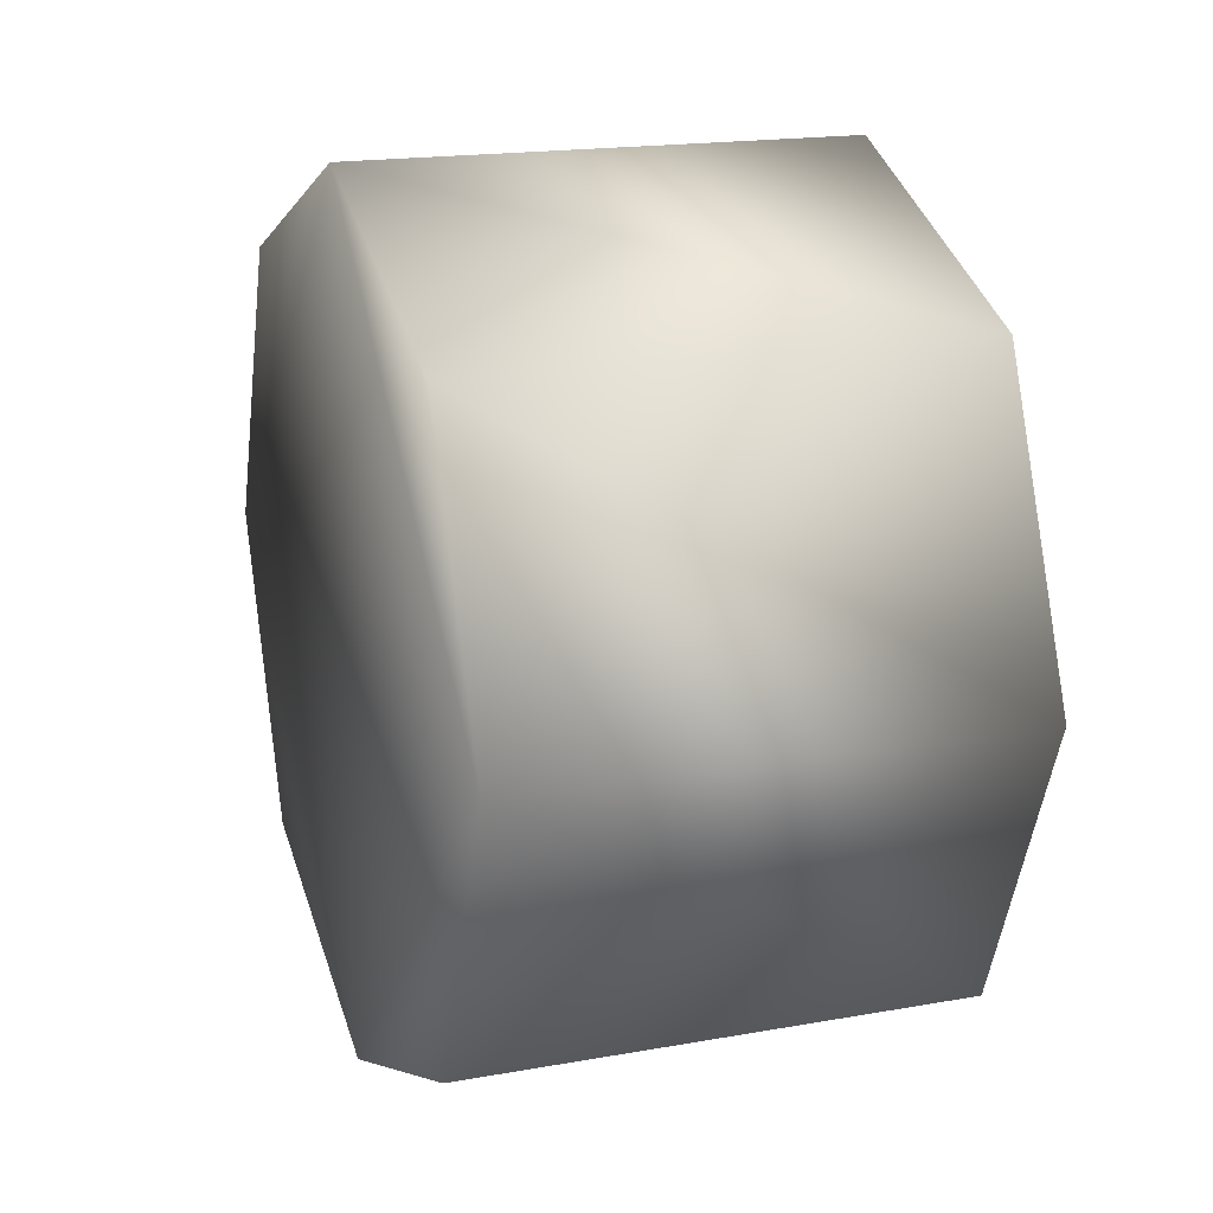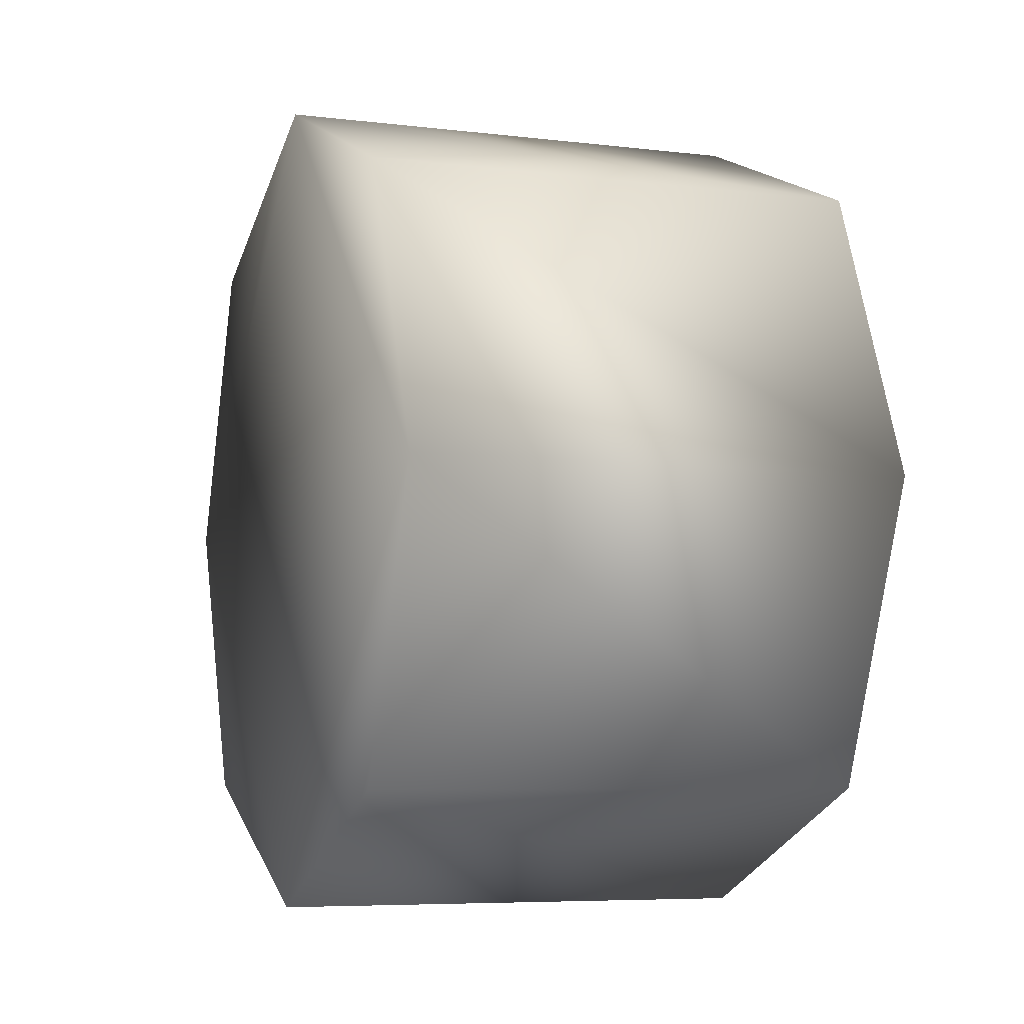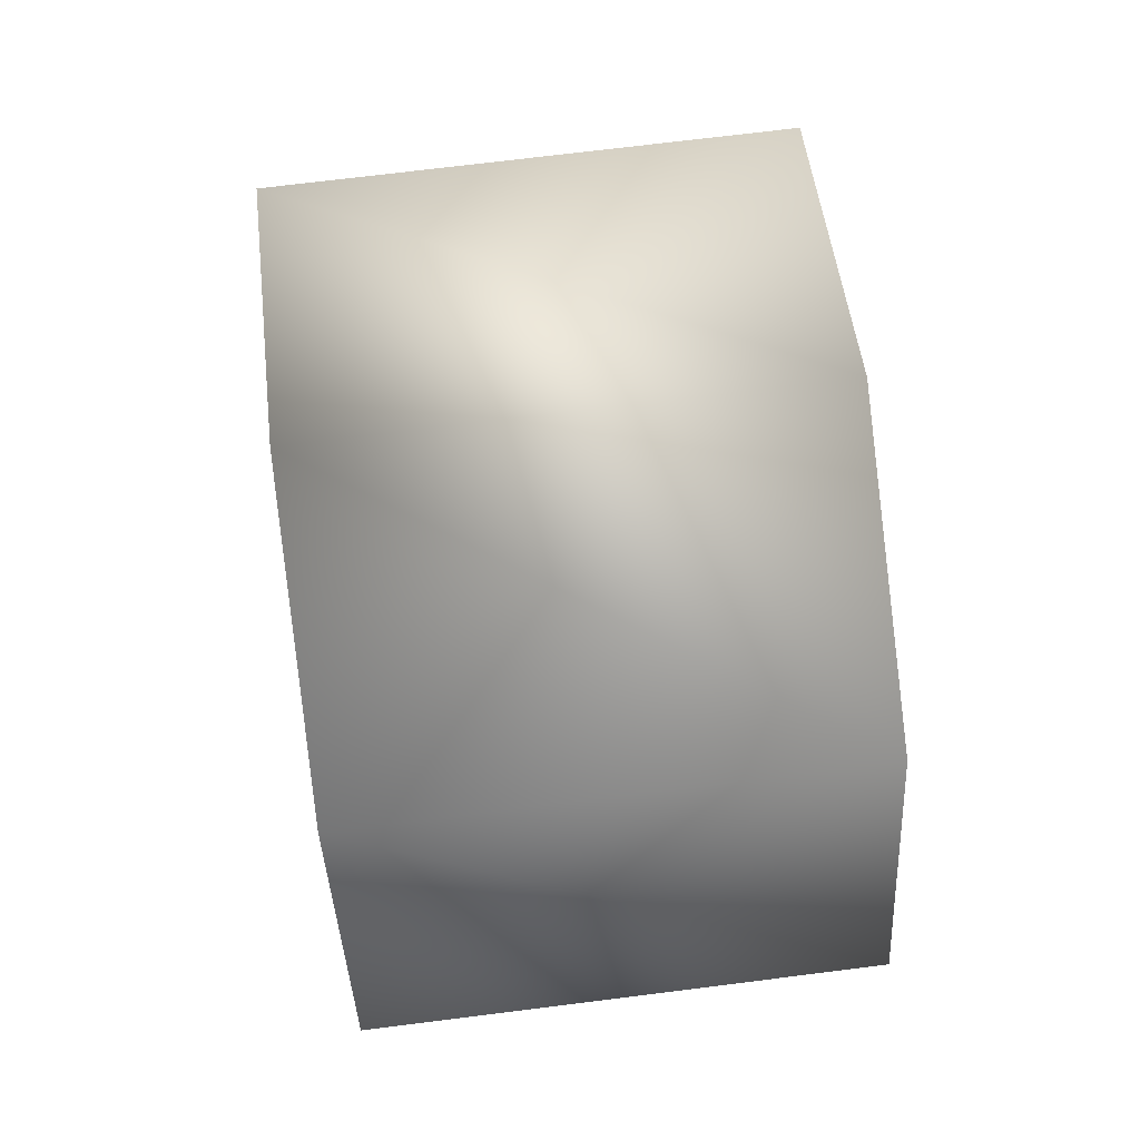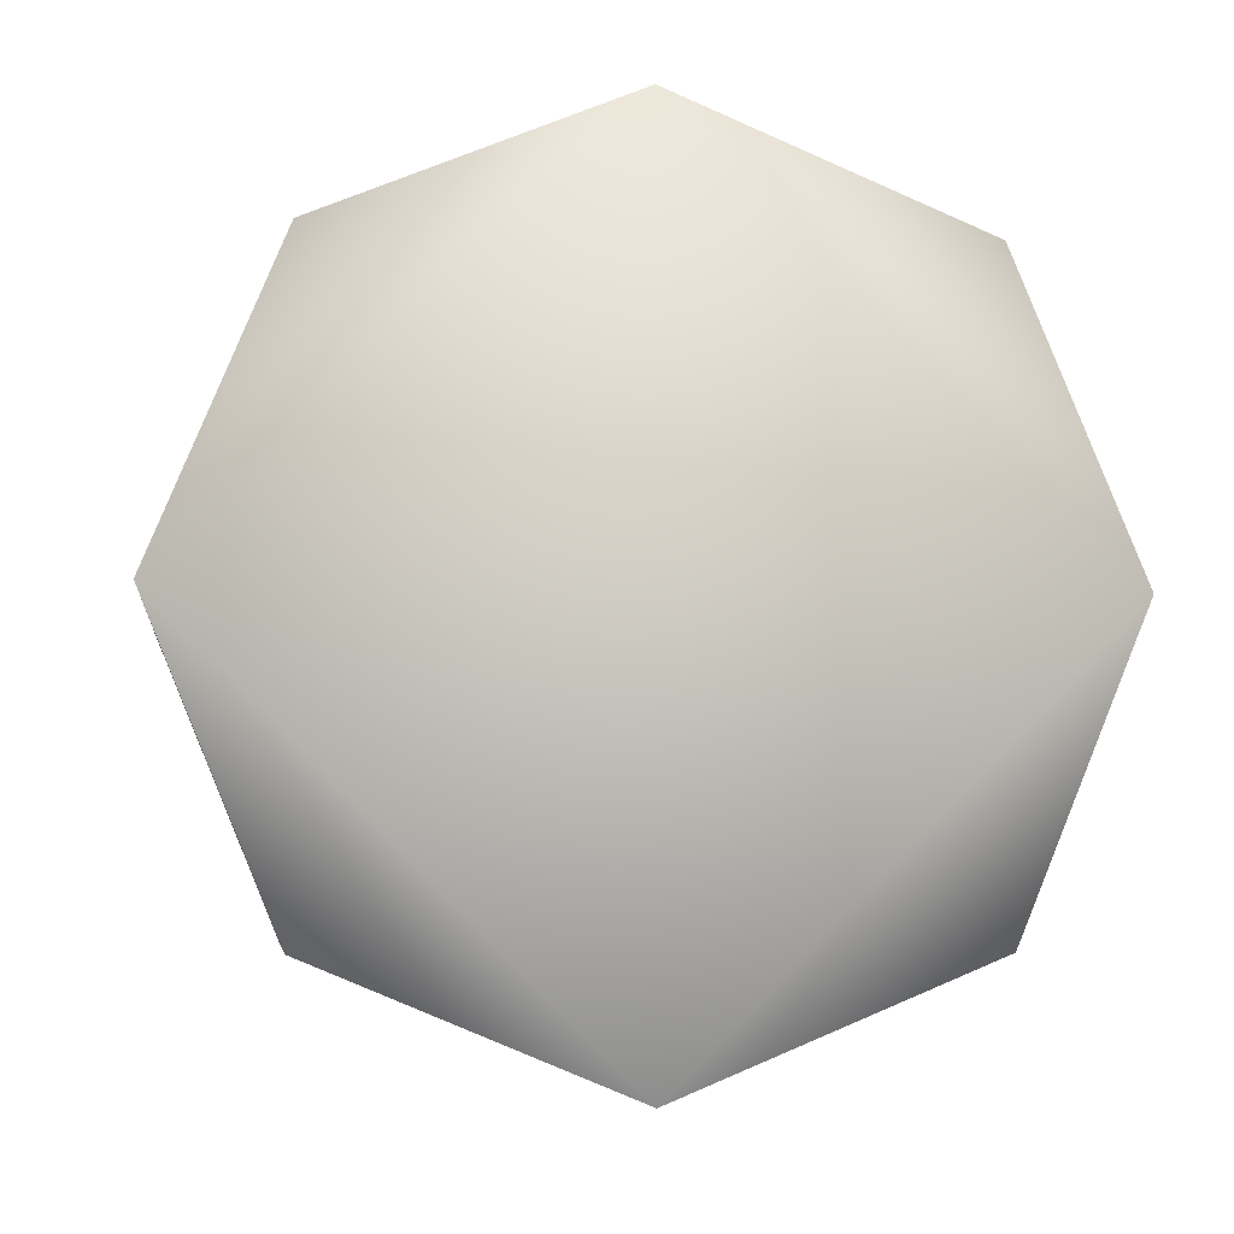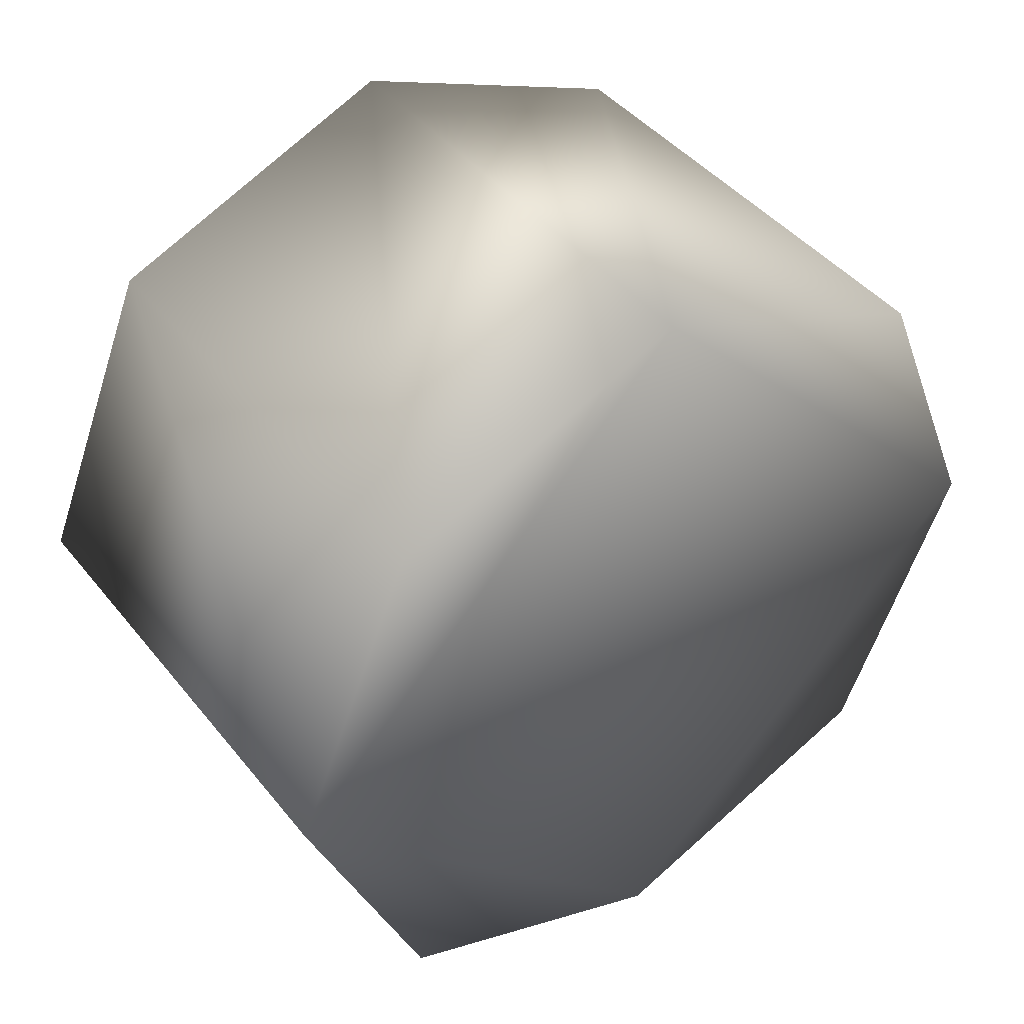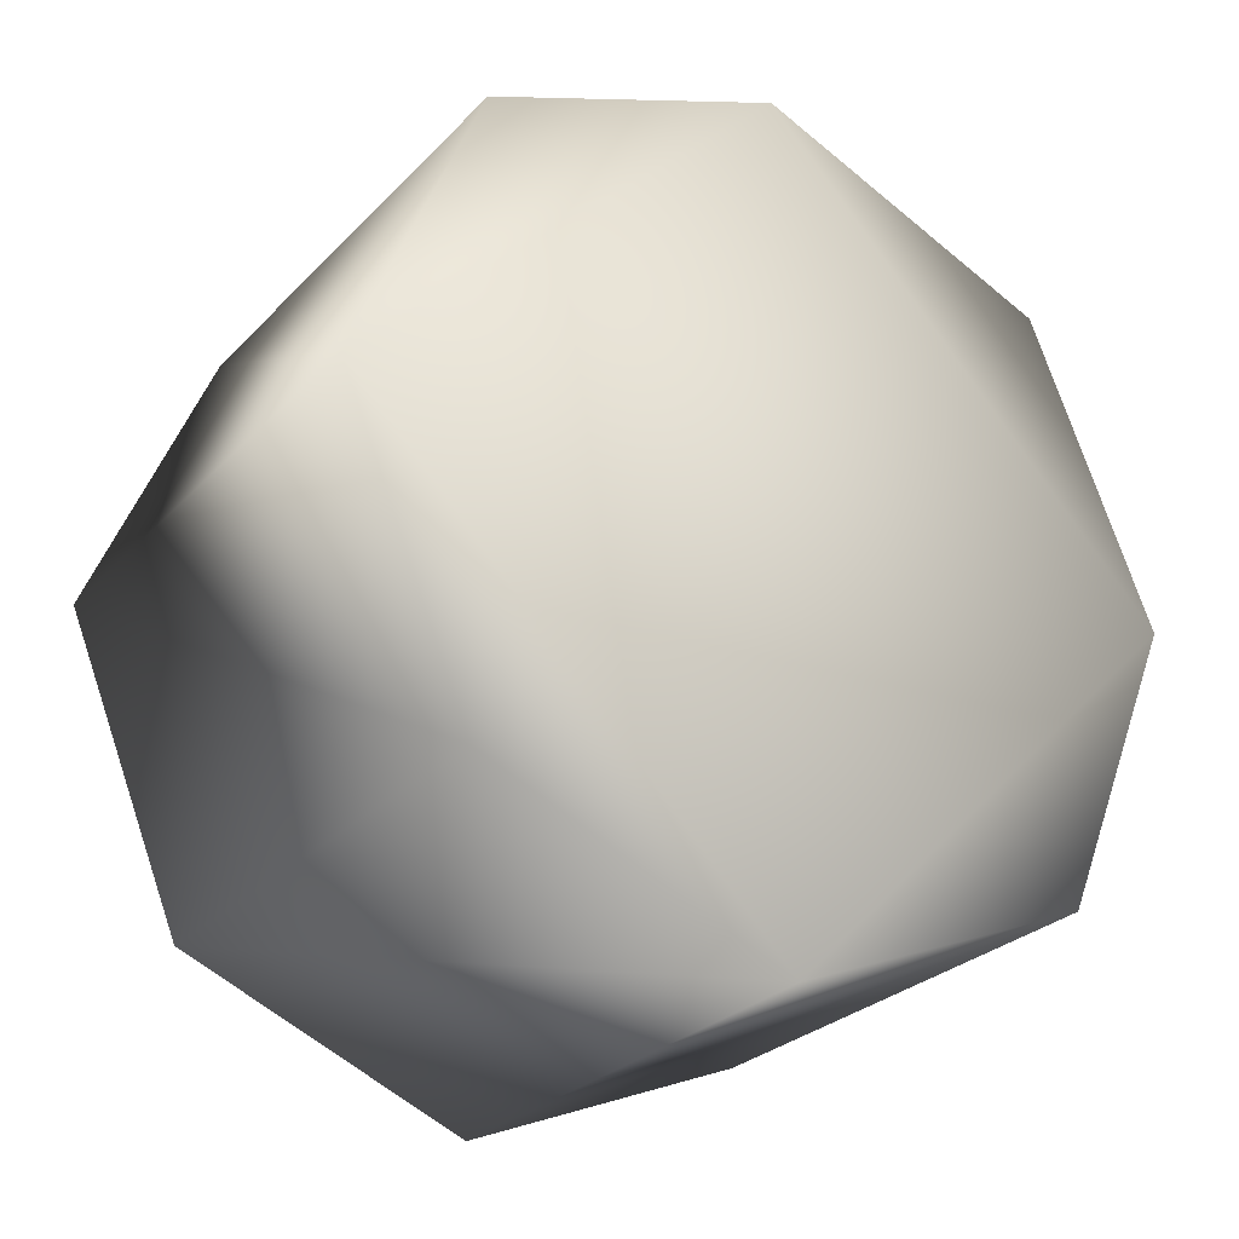
<metadata>
{"format":"obj","ext":"obj","renderer":"f3d","projection":"perspective","resolution":1024,"background":"white","views":[{"elev":17.9,"azim":160.7,"up":"+Z"},{"elev":-6.4,"azim":160.2,"up":"+Y"},{"elev":72.0,"azim":-7.1,"up":"+Z"},{"elev":-5.8,"azim":-97.4,"up":"+Z"},{"elev":43.6,"azim":54.2,"up":"+Z"},{"elev":-27.6,"azim":-123.8,"up":"+Z"}]}
</metadata>
<code>
v 0.166 0 0.544 0
v 0.166 -0.3847 0.3846 0
v 0.166 -0.544 0 0
v 0.166 -0.544 0 0
v 0.166 -0.3847 -0.3847 0
v 0.166 0 -0.544 0
v 0.166 0 -0.544 0
v 0.166 0.3846 -0.3847 0
v 0.166 0.544 0 0
v 0.166 0.544 0 0
v 0.166 0.3846 0.3846 0
v 0.166 0 0.544 0
v -0.474 0 -0.544 0
v -0.474 0.544 0 0
v -0.474 0.3846 -0.3847 0
v -0.474 0.544 0 0
v -0.474 0 0.544 0
v -0.474 0.3846 0.3846 0
v -0.474 0 -0.544 0
v -0.474 -0.3846 -0.3847 0
v -0.474 -0.544 0 0
v -0.474 -0.544 0 0
v -0.474 -0.3846 0.3846 0
v -0.474 0 0.544 0
v 0.166 -0.3847 0.3846 0
v 0.166 0 0.544 0
v -0.474 0 0.544 0
v 0.166 -0.3847 0.3846 0
v -0.474 0 0.544 0
v -0.474 -0.3846 0.3846 0
v 0.166 -0.544 0 0
v 0.166 -0.3847 0.3846 0
v -0.474 -0.3846 0.3846 0
v 0.166 -0.544 0 0
v -0.474 -0.3846 0.3846 0
v -0.474 -0.544 0 0
v 0.166 -0.3847 -0.3847 0
v 0.166 -0.544 0 0
v -0.474 -0.544 0 0
v 0.166 -0.3847 -0.3847 0
v -0.474 -0.544 0 0
v -0.474 -0.3846 -0.3847 0
v 0.166 0 -0.544 0
v 0.166 -0.3847 -0.3847 0
v -0.474 -0.3846 -0.3847 0
v 0.166 0 -0.544 0
v -0.474 -0.3846 -0.3847 0
v -0.474 0 -0.544 0
v 0.166 0.3846 -0.3847 0
v 0.166 0 -0.544 0
v -0.474 0 -0.544 0
v 0.166 0.3846 -0.3847 0
v -0.474 0 -0.544 0
v -0.474 0.3846 -0.3847 0
v 0.166 0.544 0 0
v 0.166 0.3846 -0.3847 0
v -0.474 0.3846 -0.3847 0
v 0.166 0.544 0 0
v -0.474 0.3846 -0.3847 0
v -0.474 0.544 0 0
v 0.166 0.3846 0.3846 0
v 0.166 0.544 0 0
v -0.474 0.544 0 0
v 0.166 0.3846 0.3846 0
v -0.474 0.544 0 0
v -0.474 0.3846 0.3846 0
v 0.166 0 0.544 0
v 0.166 0.3846 0.3846 0
v -0.474 0.3846 0.3846 0
v 0.166 0 0.544 0
v -0.474 0.3846 0.3846 0
v -0.474 0 0.544 0
v 0.166 -0.544 0 0
v 0.166 0 -0.544 0
v 0.166 0.544 0 0
v 0.166 -0.544 0 0
v 0.166 0.544 0 0
v 0.166 0 0.544 0
v -0.474 -0.544 0 0
v -0.474 0 0.544 0
v -0.474 0.544 0 0
v -0.474 -0.544 0 0
v -0.474 0.544 0 0
v -0.474 0 -0.544 0
o WheelFrontL
f 1 2 3
f 4 5 6
f 7 8 9
f 10 11 12
f 13 14 15
f 16 17 18
f 19 20 21
f 22 23 24
f 25 26 27
f 28 29 30
f 31 32 33
f 34 35 36
f 37 38 39
f 40 41 42
f 43 44 45
f 46 47 48
f 49 50 51
f 52 53 54
f 55 56 57
f 58 59 60
f 61 62 63
f 64 65 66
f 67 68 69
f 70 71 72
f 73 74 75
f 76 77 78
f 79 80 81
f 82 83 84

</code>
